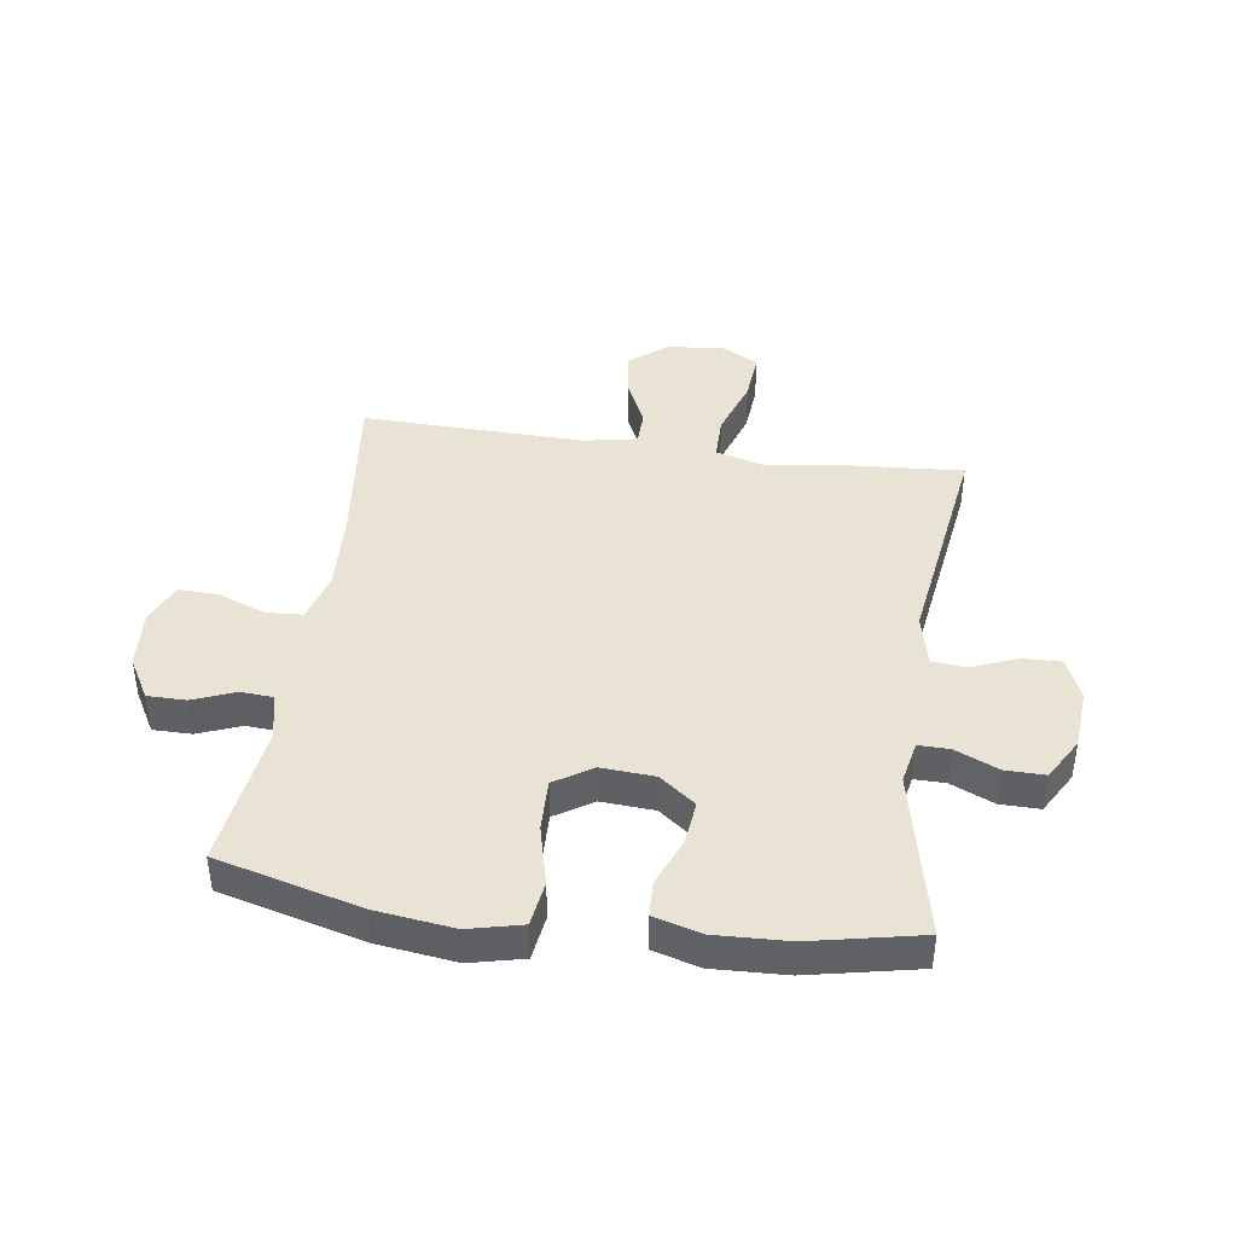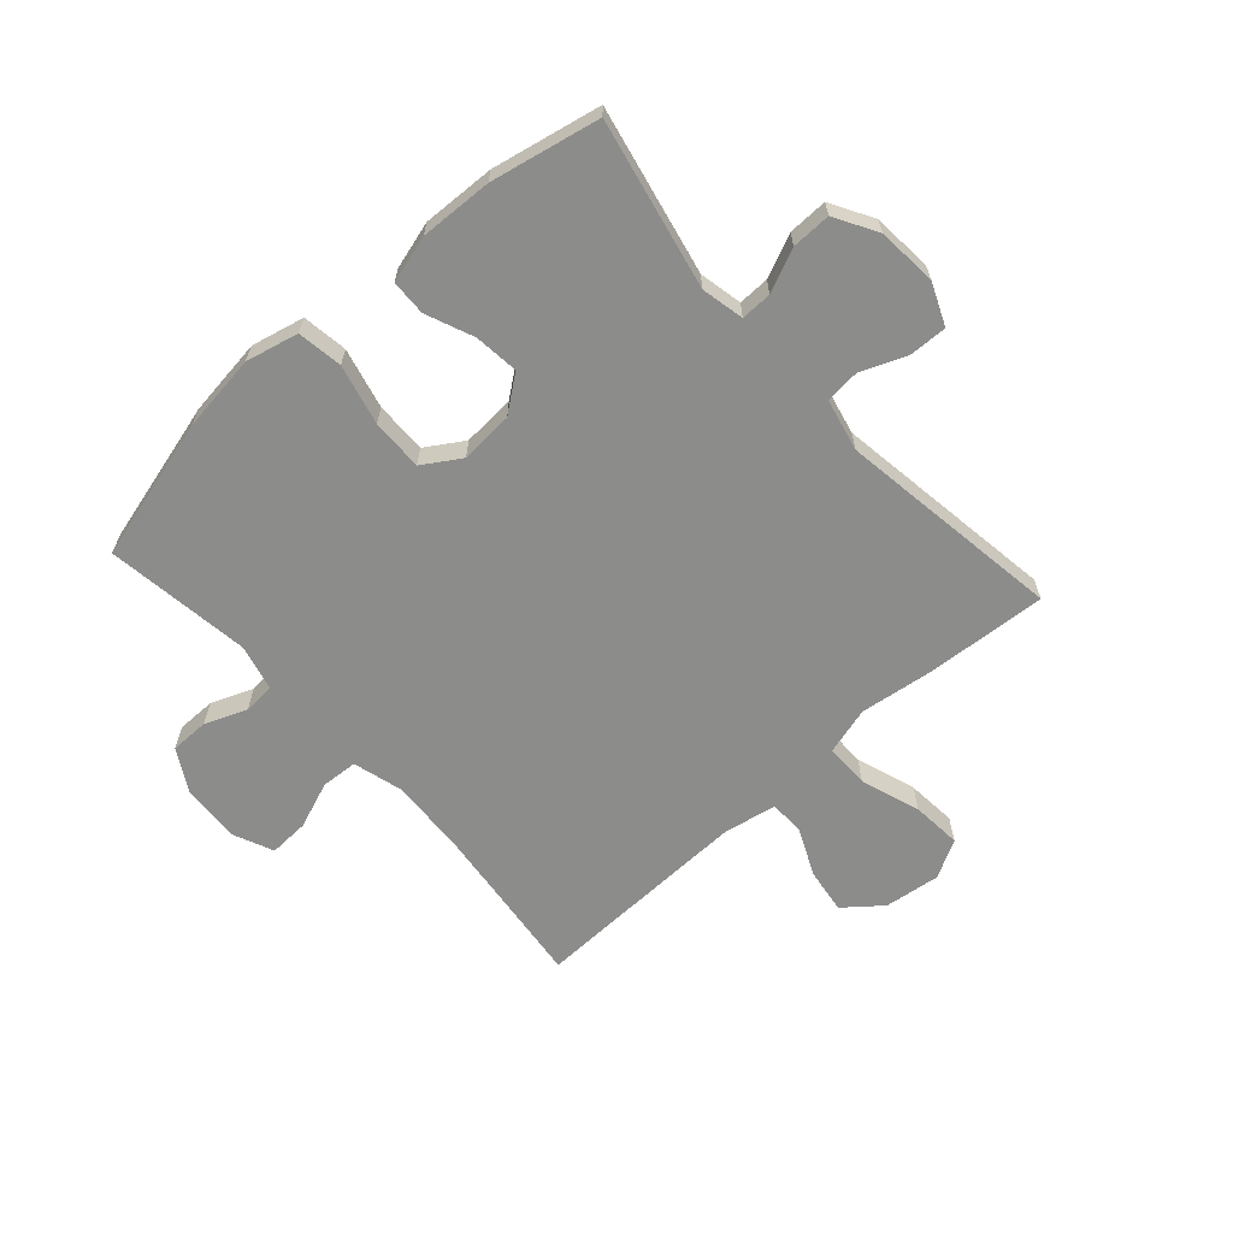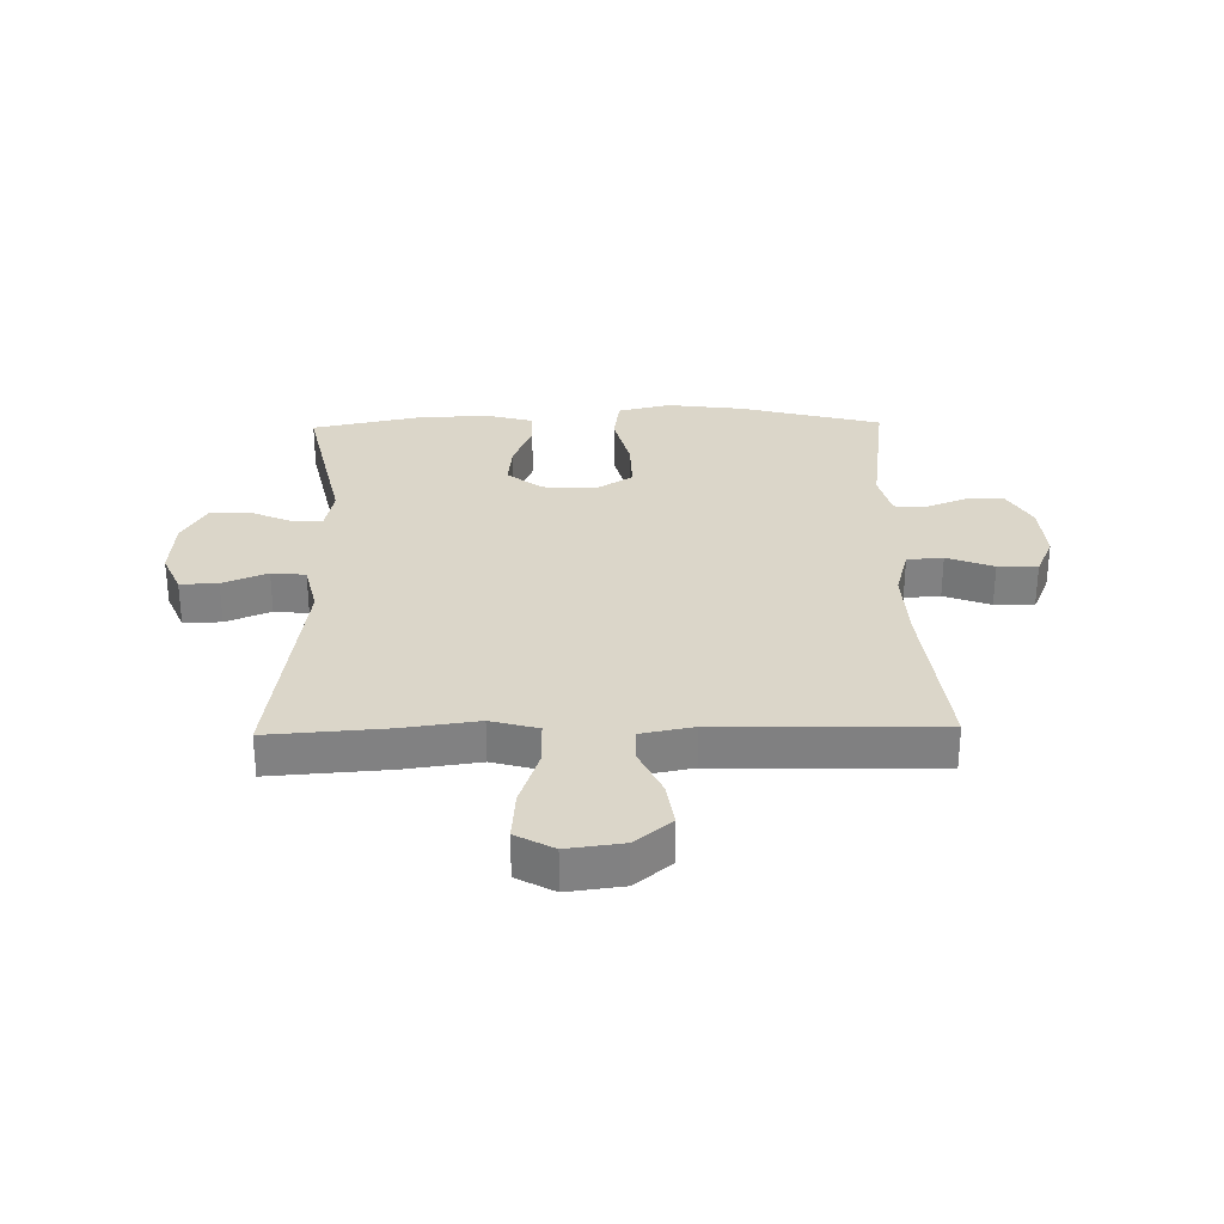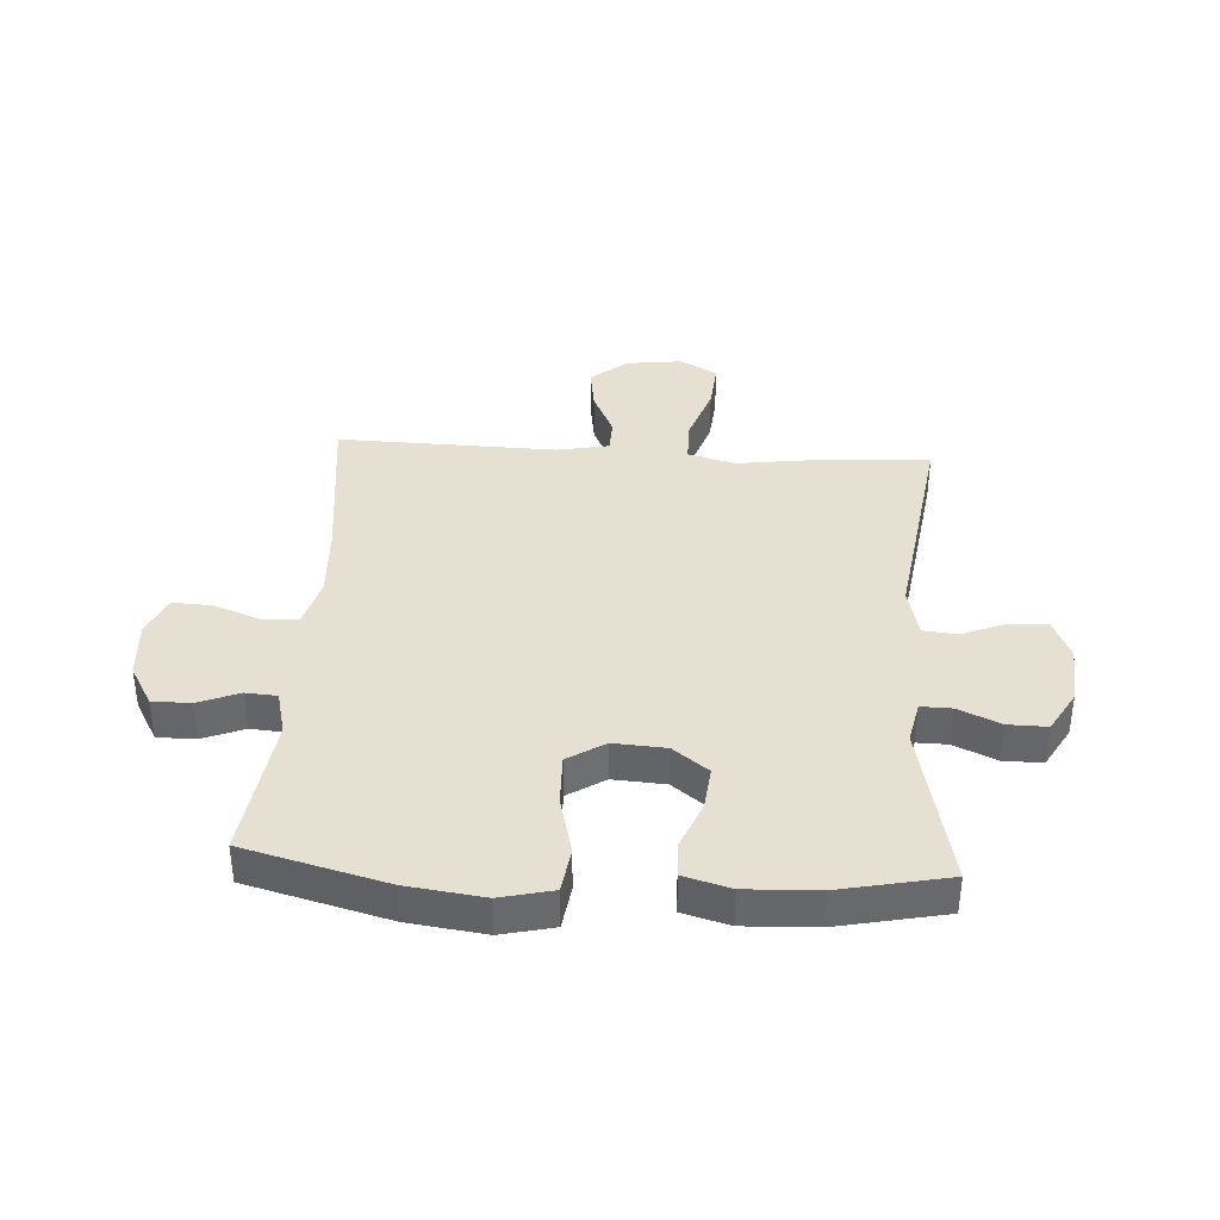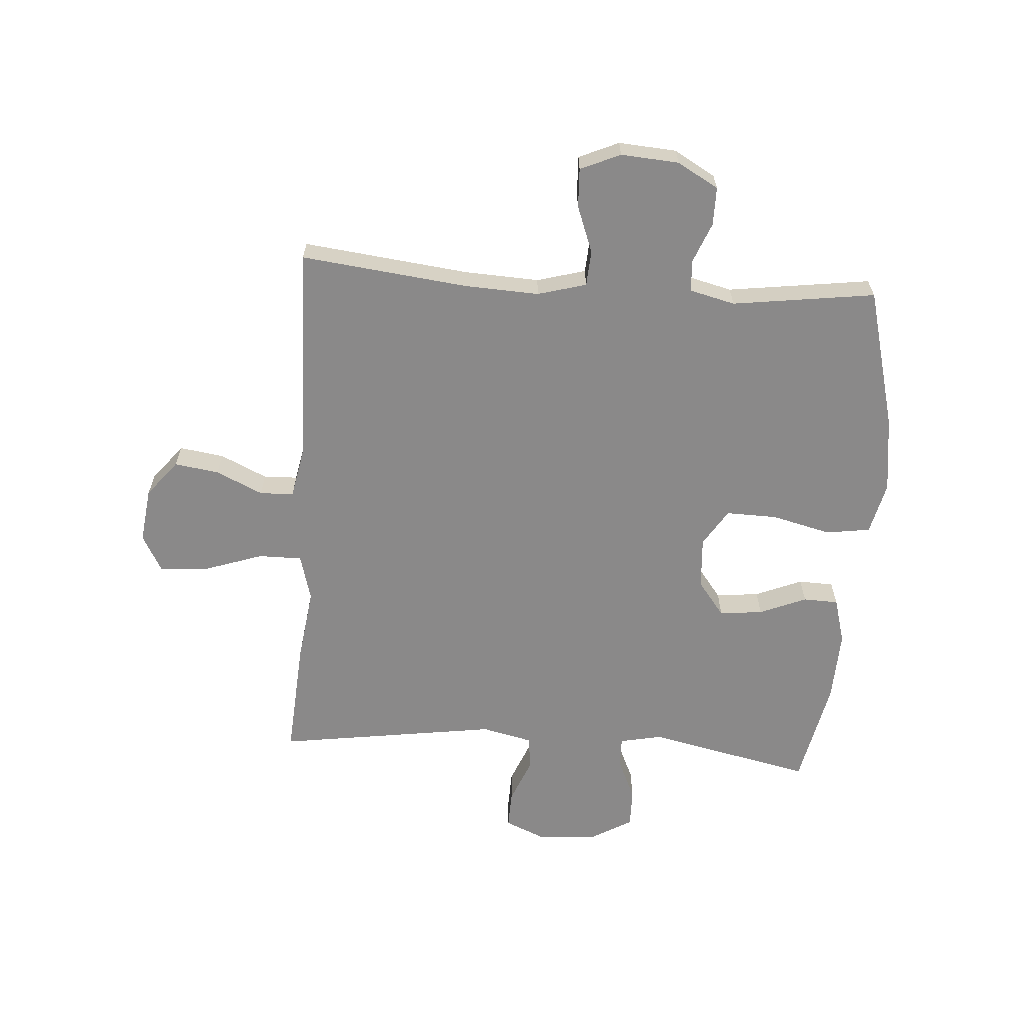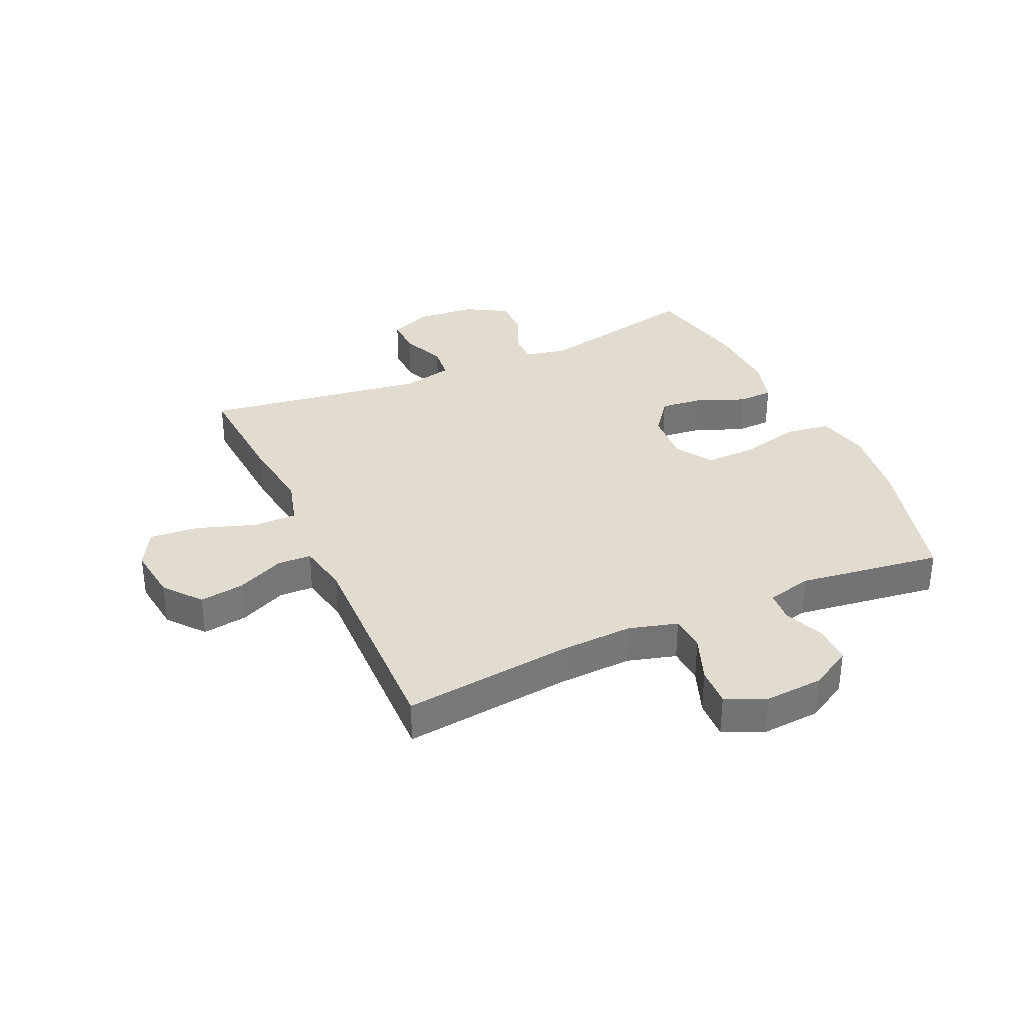
<metadata>
{"format":"obj","ext":"obj","renderer":"f3d","projection":"perspective","resolution":1024,"background":"white","views":[{"elev":42.0,"azim":-171.9,"up":"+Y"},{"elev":-64.1,"azim":-138.1,"up":"+Y"},{"elev":29.9,"azim":-1.2,"up":"+Y"},{"elev":37.8,"azim":-176.5,"up":"+Y"},{"elev":-63.3,"azim":86.0,"up":"+Y"},{"elev":34.2,"azim":65.7,"up":"+Y"}]}
</metadata>
<code>
v 0.5 0.07 0.5
v 0.467 0.07 0.215
v 0.461 0.07 0.088
v 0.484 0.07 0.005
v 0.545 0.07 0.001
v 0.624 0.07 0.031
v 0.691 0.07 0.034
v 0.721 0.07 -0.034
v 0.714 0.07 -0.133
v 0.674 0.07 -0.203
v 0.609 0.07 -0.203
v 0.539 0.07 -0.175
v 0.486 0.07 -0.179
v 0.467 0.07 -0.256
v 0.5 0.07 -0.5
v 0.26 0.07 -0.563
v 0.13 0.07 -0.58
v 0.041 0.07 -0.559
v 0.03 0.07 -0.483
v 0.055 0.07 -0.382
v 0.057 0.07 -0.295
v -0.006 0.07 -0.255
v -0.095 0.07 -0.261
v -0.155 0.07 -0.307
v -0.147 0.07 -0.381
v -0.114 0.07 -0.461
v -0.116 0.07 -0.521
v -0.195 0.07 -0.543
v -0.317 0.07 -0.538
v -0.5 0.07 -0.5
v -0.439 0.07 -0.218
v -0.454 0.07 -0.146
v -0.506 0.07 -0.147
v -0.578 0.07 -0.179
v -0.644 0.07 -0.18
v -0.685 0.07 -0.109
v -0.693 0.07 -0.008
v -0.663 0.07 0.062
v -0.599 0.07 0.06
v -0.523 0.07 0.029
v -0.465 0.07 0.035
v -0.445 0.07 0.122
v -0.5 0.07 0.5
v -0.299 0.07 0.486
v -0.173 0.07 0.469
v -0.093 0.07 0.491
v -0.093 0.07 0.565
v -0.127 0.07 0.665
v -0.134 0.07 0.749
v -0.07 0.07 0.784
v 0.024 0.07 0.772
v 0.086 0.07 0.722
v 0.075 0.07 0.646
v 0.038 0.07 0.566
v 0.04 0.07 0.508
v 0.128 0.07 0.491
v 0.5 0 0.5
v 0.467 0 0.215
v 0.461 0 0.088
v 0.484 0 0.005
v 0.545 0 0.001
v 0.624 0 0.031
v 0.691 0 0.034
v 0.721 0 -0.034
v 0.714 0 -0.133
v 0.674 0 -0.203
v 0.609 0 -0.203
v 0.539 0 -0.175
v 0.486 0 -0.179
v 0.467 0 -0.256
v 0.5 0 -0.5
v 0.26 0 -0.563
v 0.13 0 -0.58
v 0.041 0 -0.559
v 0.03 0 -0.483
v 0.055 0 -0.382
v 0.057 0 -0.295
v -0.006 0 -0.255
v -0.095 0 -0.261
v -0.155 0 -0.307
v -0.147 0 -0.381
v -0.114 0 -0.461
v -0.116 0 -0.521
v -0.195 0 -0.543
v -0.317 0 -0.538
v -0.5 0 -0.5
v -0.439 0 -0.218
v -0.454 0 -0.146
v -0.506 0 -0.147
v -0.578 0 -0.179
v -0.644 0 -0.18
v -0.685 0 -0.109
v -0.693 0 -0.008
v -0.663 0 0.062
v -0.599 0 0.06
v -0.523 0 0.029
v -0.465 0 0.035
v -0.445 0 0.122
v -0.5 0 0.5
v -0.299 0 0.486
v -0.173 0 0.469
v -0.093 0 0.491
v -0.093 0 0.565
v -0.127 0 0.665
v -0.134 0 0.749
v -0.07 0 0.784
v 0.024 0 0.772
v 0.086 0 0.722
v 0.075 0 0.646
v 0.038 0 0.566
v 0.04 0 0.508
v 0.128 0 0.491
f 51 52 53 54
f 51 54 55
f 50 51 55
f 47 48 49 50
f 46 47 50 55
f 45 46 55 56
f 42 43 44 45
f 41 42 45 56
f 37 38 39 40
f 37 40 41
f 36 37 41
f 33 34 35 36
f 32 33 36 41
f 31 32 41 56
f 25 26 27 28
f 24 25 28 29
f 17 18 19 20
f 17 20 21
f 14 15 16 17
f 13 14 17 21
f 9 10 11 12
f 9 12 13
f 8 9 13
f 5 6 7 8
f 4 5 8 13
f 3 4 13 21
f 31 56 1 2
f 24 29 30 31
f 23 24 31 2
f 22 23 2 3
f 3 21 22
f 110 109 108 107
f 111 110 107
f 111 107 106
f 106 105 104 103
f 111 106 103 102
f 112 111 102 101
f 101 100 99 98
f 112 101 98 97
f 96 95 94 93
f 97 96 93
f 97 93 92
f 92 91 90 89
f 97 92 89 88
f 112 97 88 87
f 84 83 82 81
f 85 84 81 80
f 76 75 74 73
f 77 76 73
f 73 72 71 70
f 77 73 70 69
f 68 67 66 65
f 69 68 65
f 69 65 64
f 64 63 62 61
f 69 64 61 60
f 77 69 60 59
f 58 57 112 87
f 87 86 85 80
f 58 87 80 79
f 59 58 79 78
f 78 77 59
f 1 57 58 2
f 2 58 59 3
f 3 59 60 4
f 4 60 61 5
f 5 61 62 6
f 6 62 63 7
f 7 63 64 8
f 8 64 65 9
f 9 65 66 10
f 10 66 67 11
f 11 67 68 12
f 12 68 69 13
f 13 69 70 14
f 14 70 71 15
f 15 71 72 16
f 16 72 73 17
f 17 73 74 18
f 18 74 75 19
f 19 75 76 20
f 20 76 77 21
f 21 77 78 22
f 22 78 79 23
f 23 79 80 24
f 24 80 81 25
f 25 81 82 26
f 26 82 83 27
f 27 83 84 28
f 28 84 85 29
f 29 85 86 30
f 30 86 87 31
f 31 87 88 32
f 32 88 89 33
f 33 89 90 34
f 34 90 91 35
f 35 91 92 36
f 36 92 93 37
f 37 93 94 38
f 38 94 95 39
f 39 95 96 40
f 40 96 97 41
f 41 97 98 42
f 42 98 99 43
f 43 99 100 44
f 44 100 101 45
f 45 101 102 46
f 46 102 103 47
f 47 103 104 48
f 48 104 105 49
f 49 105 106 50
f 50 106 107 51
f 51 107 108 52
f 52 108 109 53
f 53 109 110 54
f 54 110 111 55
f 55 111 112 56
f 56 112 57 1

</code>
